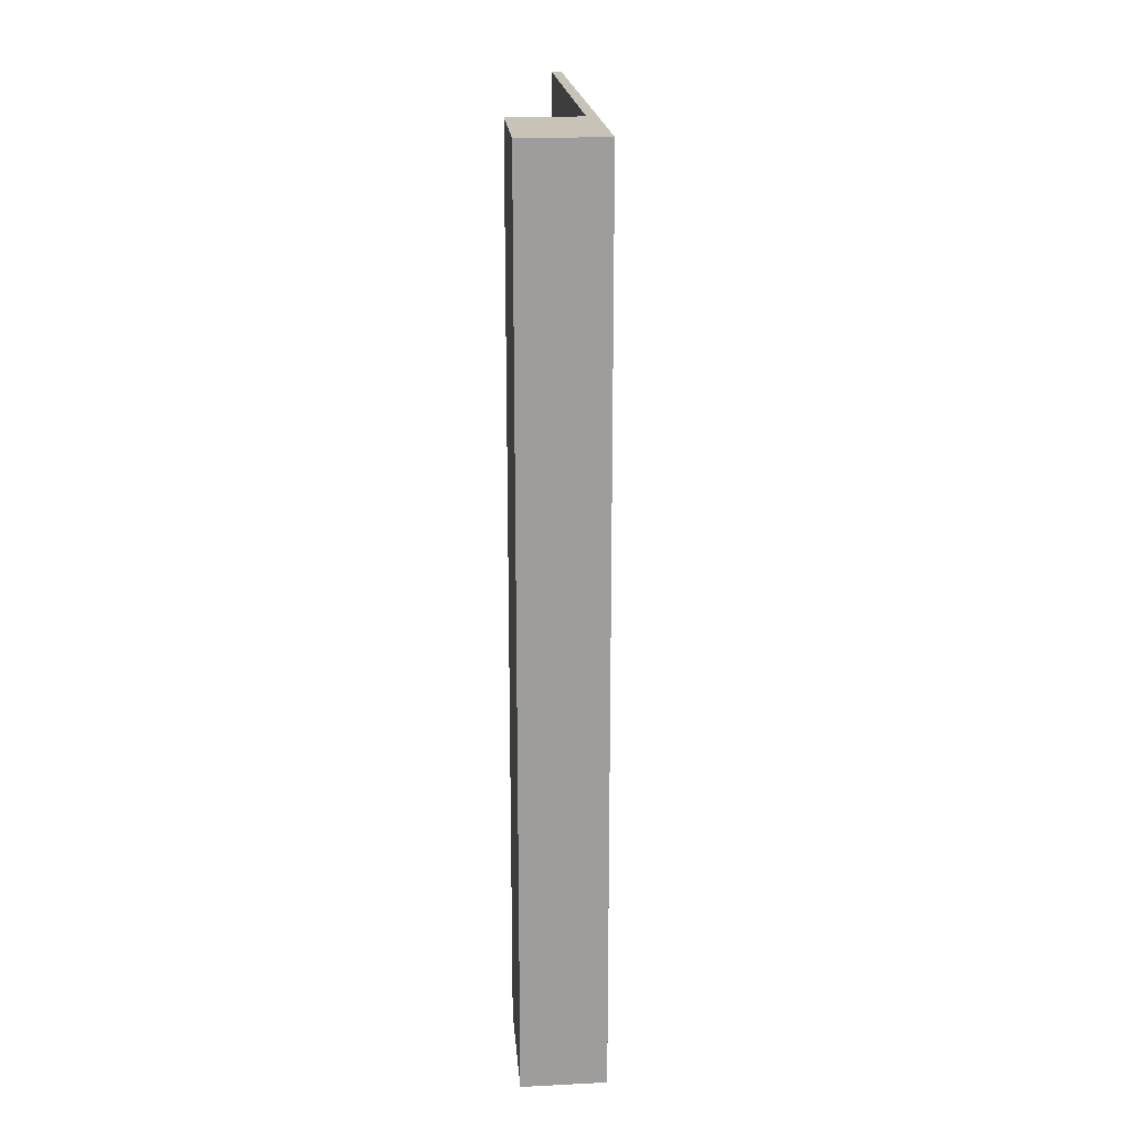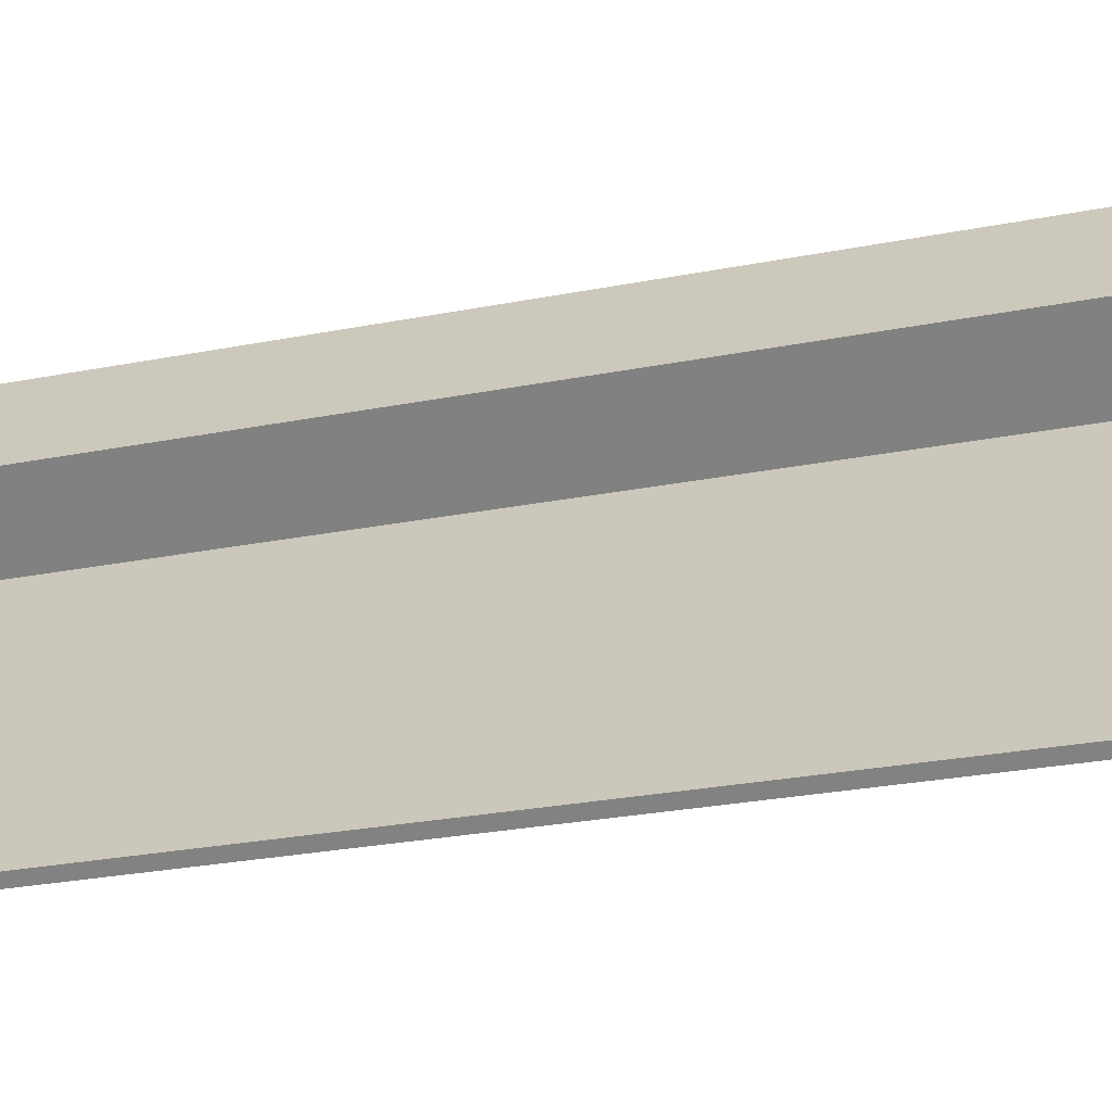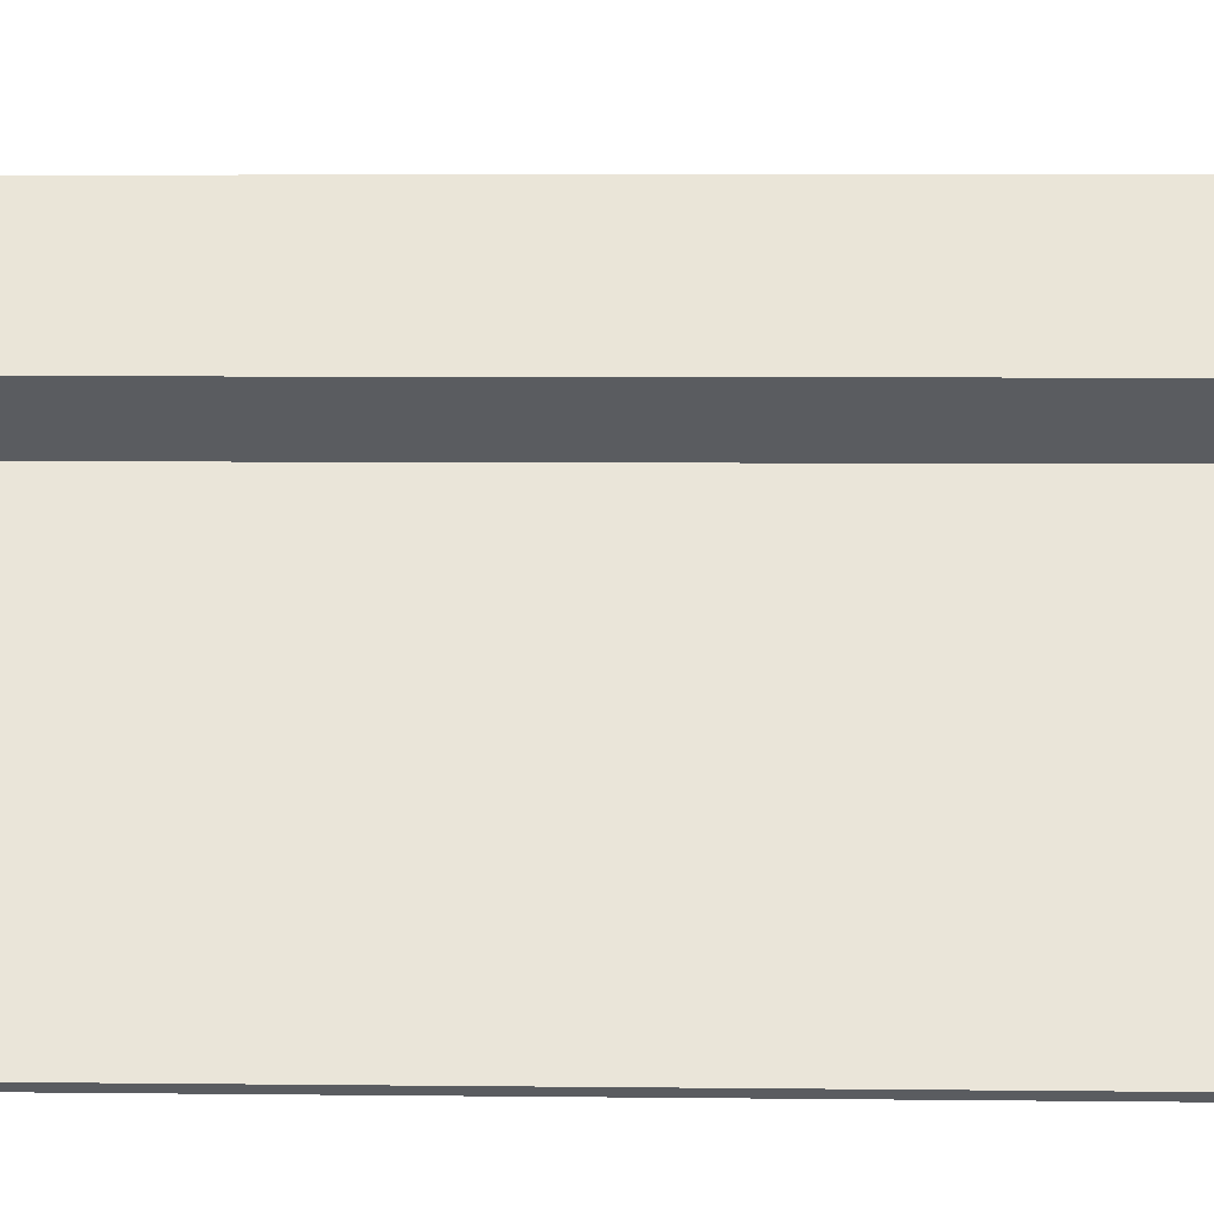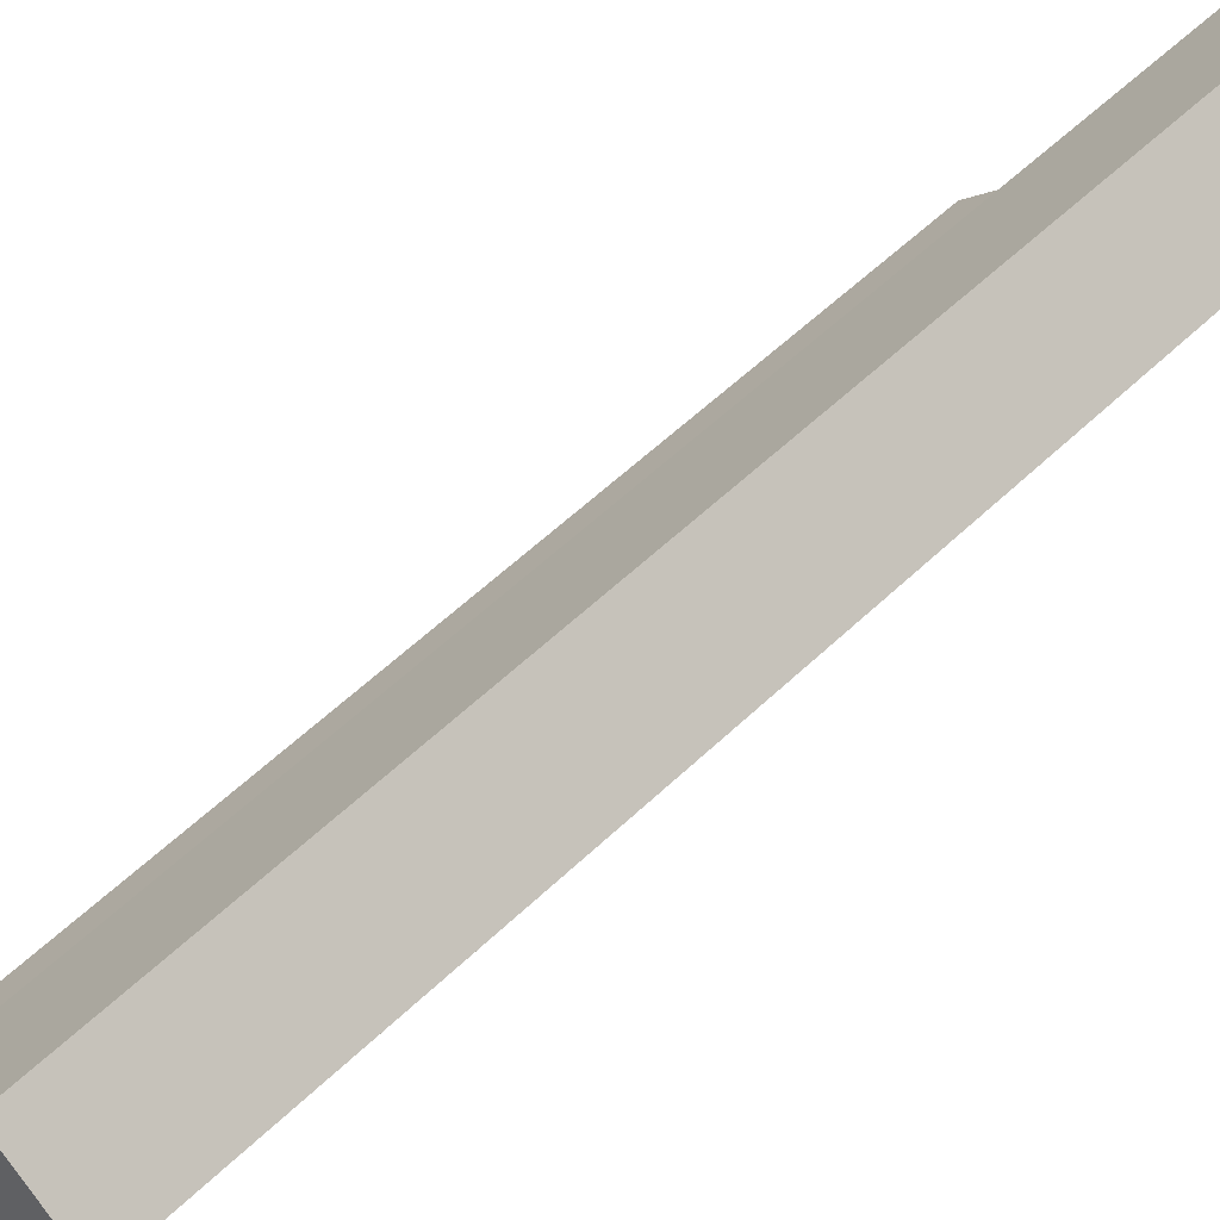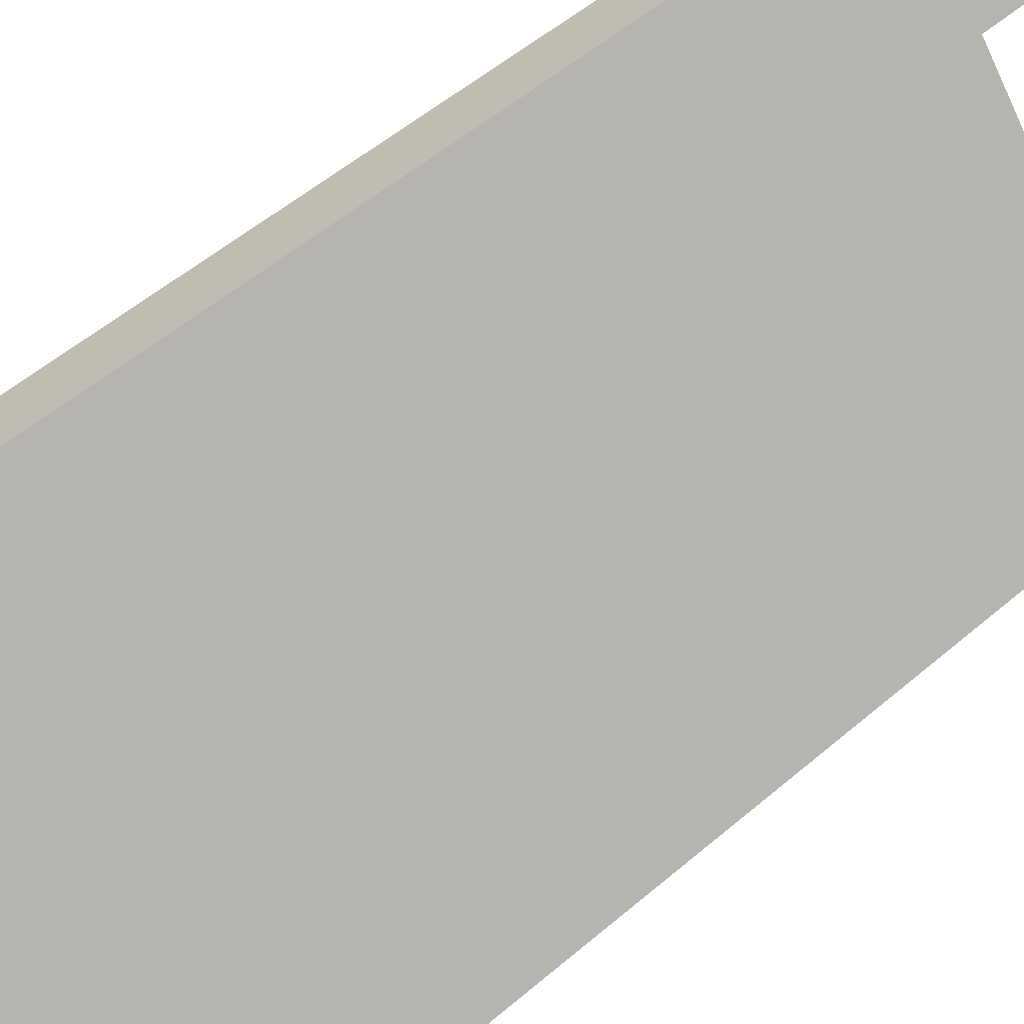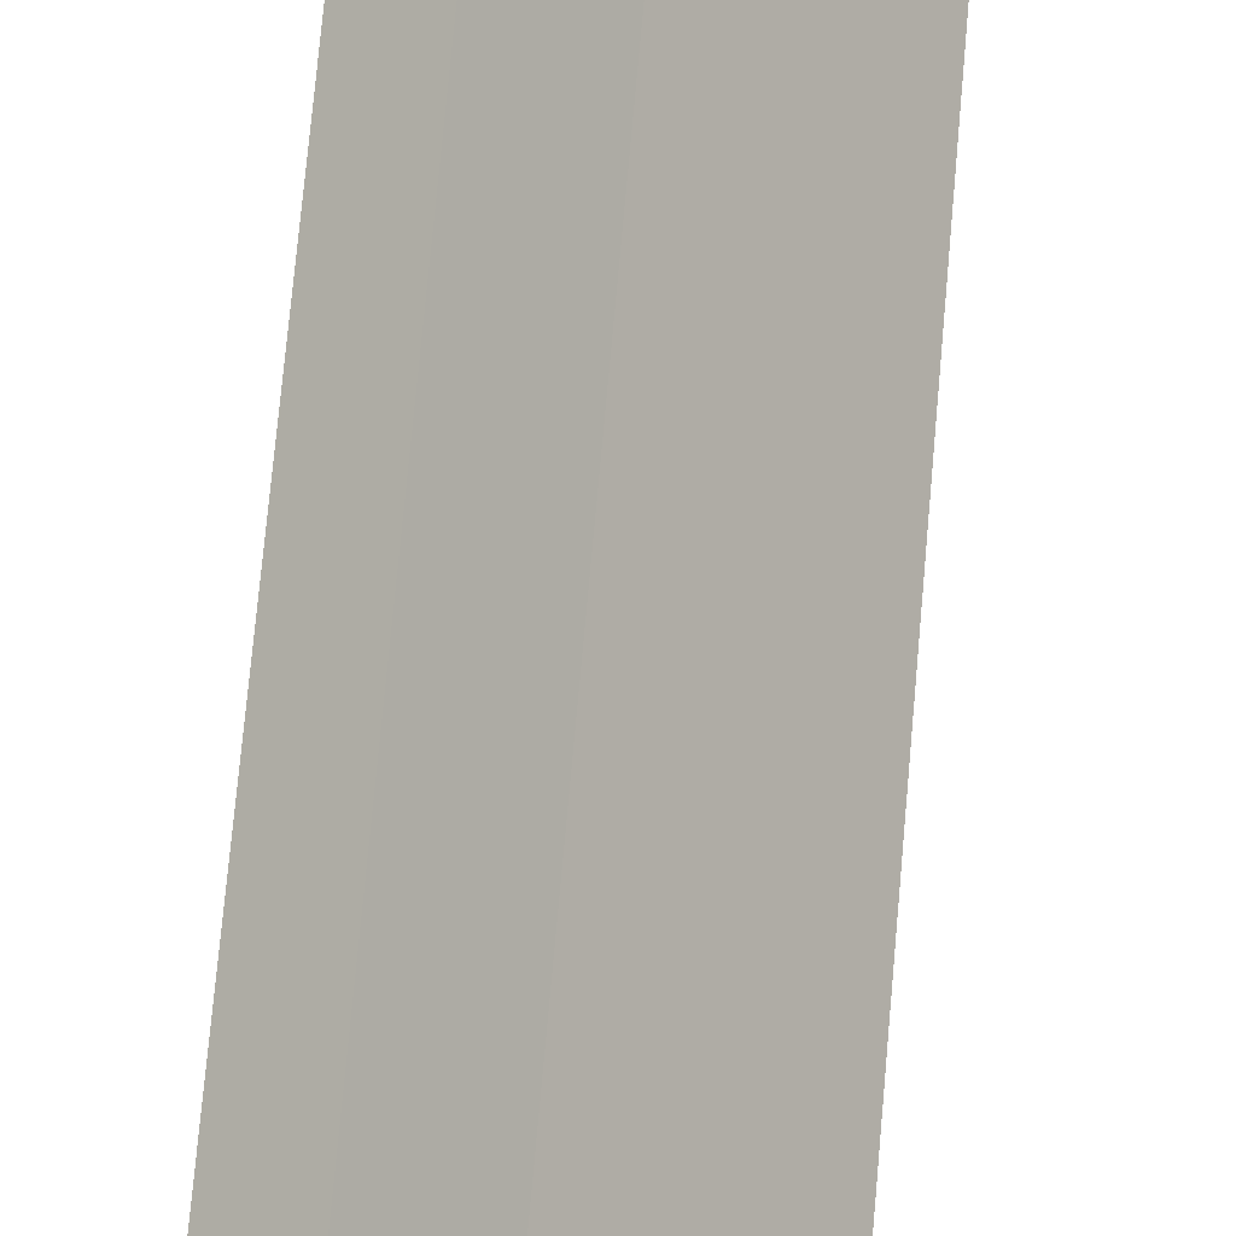
<metadata>
{"format":"obj","ext":"obj","renderer":"f3d","projection":"perspective","resolution":1024,"background":"white","views":[{"elev":19.8,"azim":34.2,"up":"+Y"},{"elev":-24.6,"azim":-71.6,"up":"+Z"},{"elev":5.5,"azim":-87.8,"up":"+Z"},{"elev":56.3,"azim":45.0,"up":"+Z"},{"elev":53.8,"azim":-132.3,"up":"+Z"},{"elev":78.3,"azim":-174.8,"up":"+Z"}]}
</metadata>
<code>
v  6.189 22.15 10.36
v  5.571 22.15 6.761
v  4.201 22.15 7.89
v  0.19 22.15 -0.158
v  0 22.15 1.356e-15
v  7.782 22.15 9.049
v  4.201 -4.831e-16 7.89
v  6.189 -6.345e-16 10.36
v  0 0 0
v  5.571 -4.14e-16 6.761
v  7.782 -5.541e-16 9.049
v  0.19 9.675e-18 -0.158
g defaultobject
f 1 2 3
f 2 4 5
f 4 2 6
f 6 2 1
f 7 1 3
f 1 7 8
f 9 2 5
f 2 9 10
f 8 6 1
f 6 8 11
f 11 4 6
f 4 11 12
f 12 5 4
f 5 12 9
f 10 3 2
f 3 10 7
f 7 11 8
f 11 7 10
f 11 10 12
f 12 10 9

</code>
